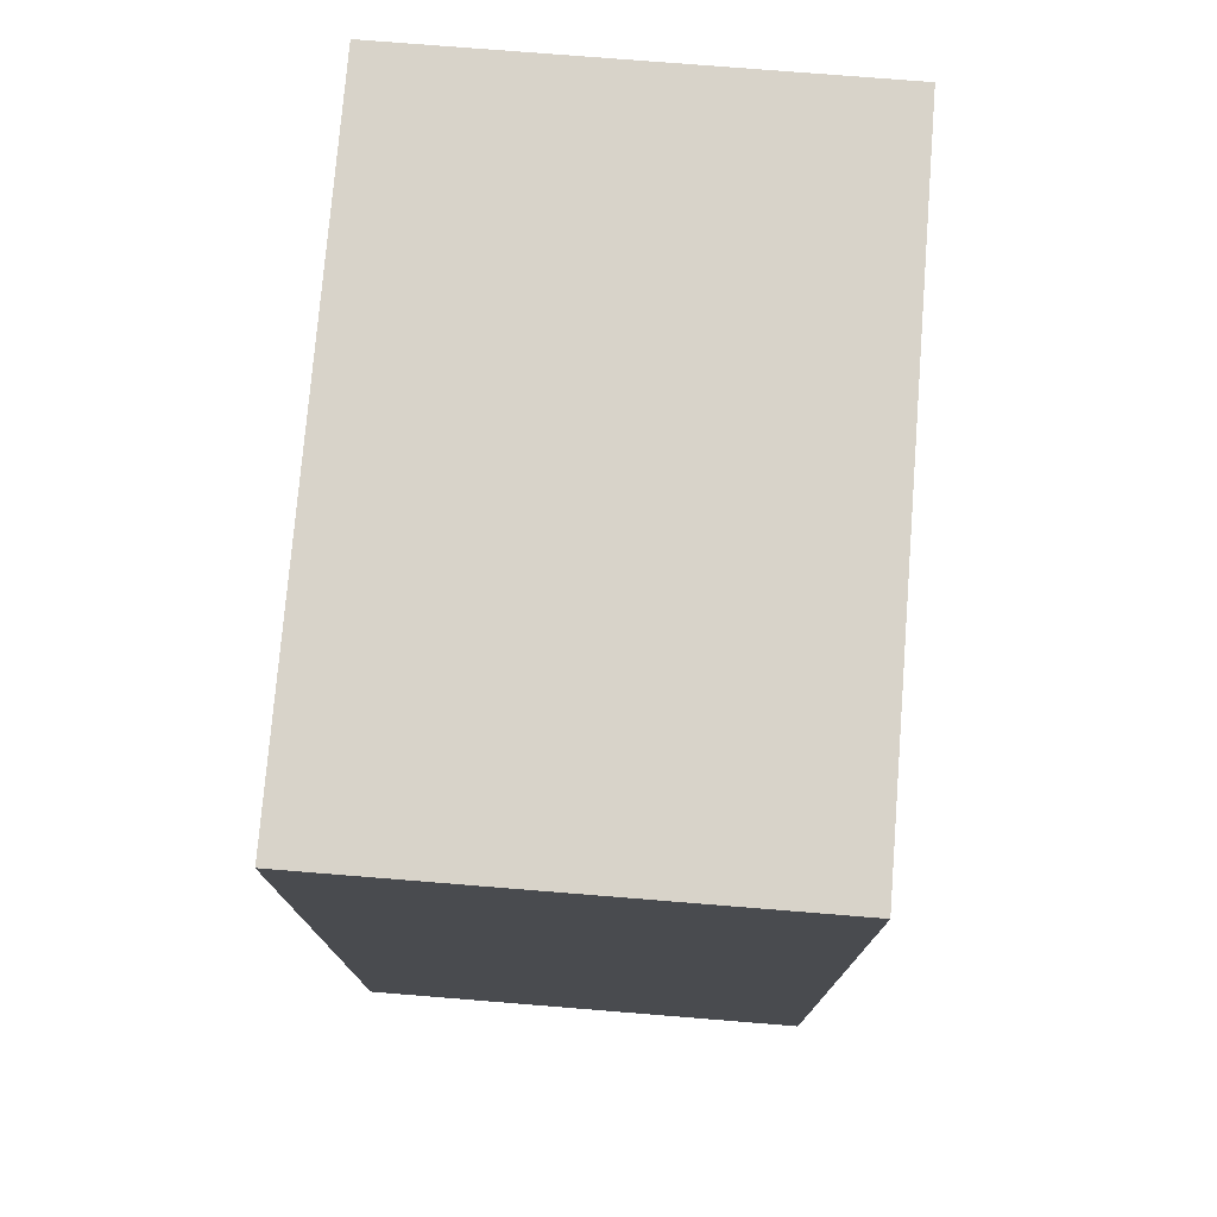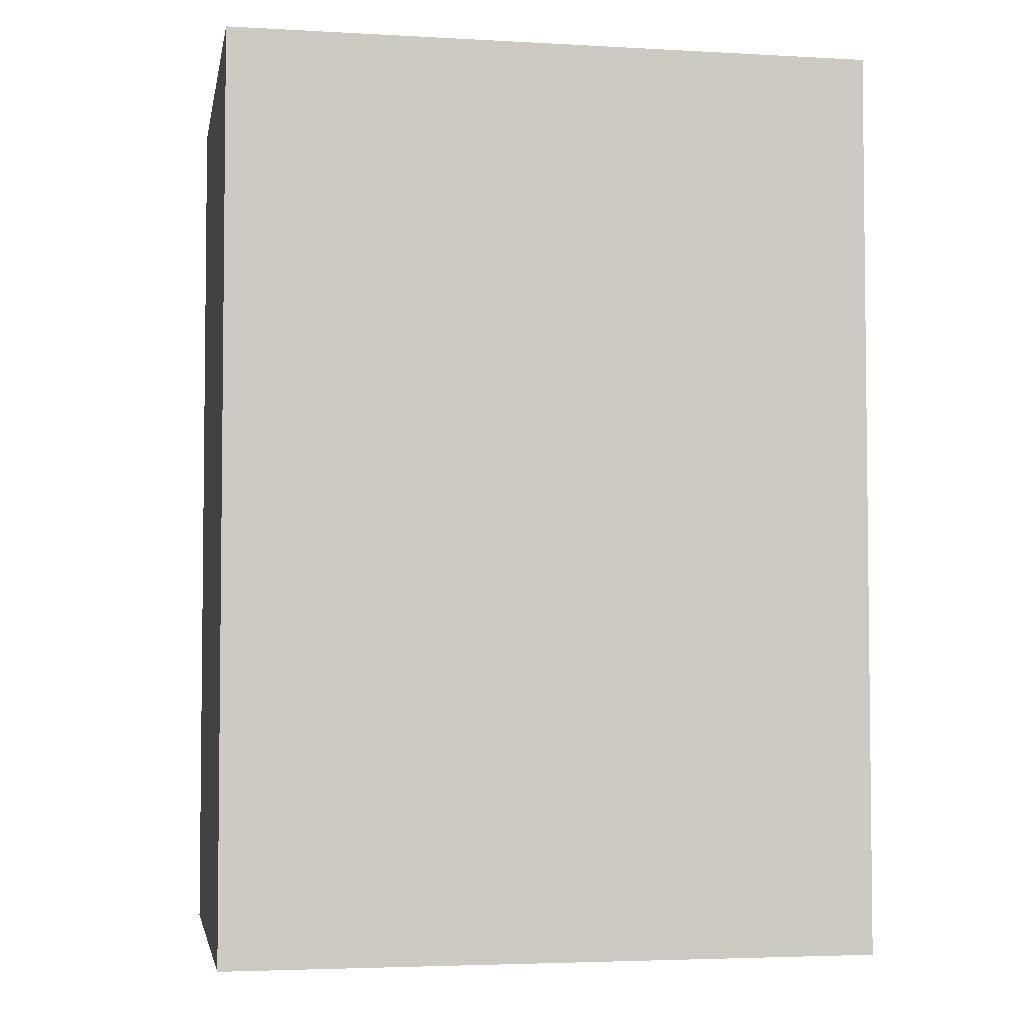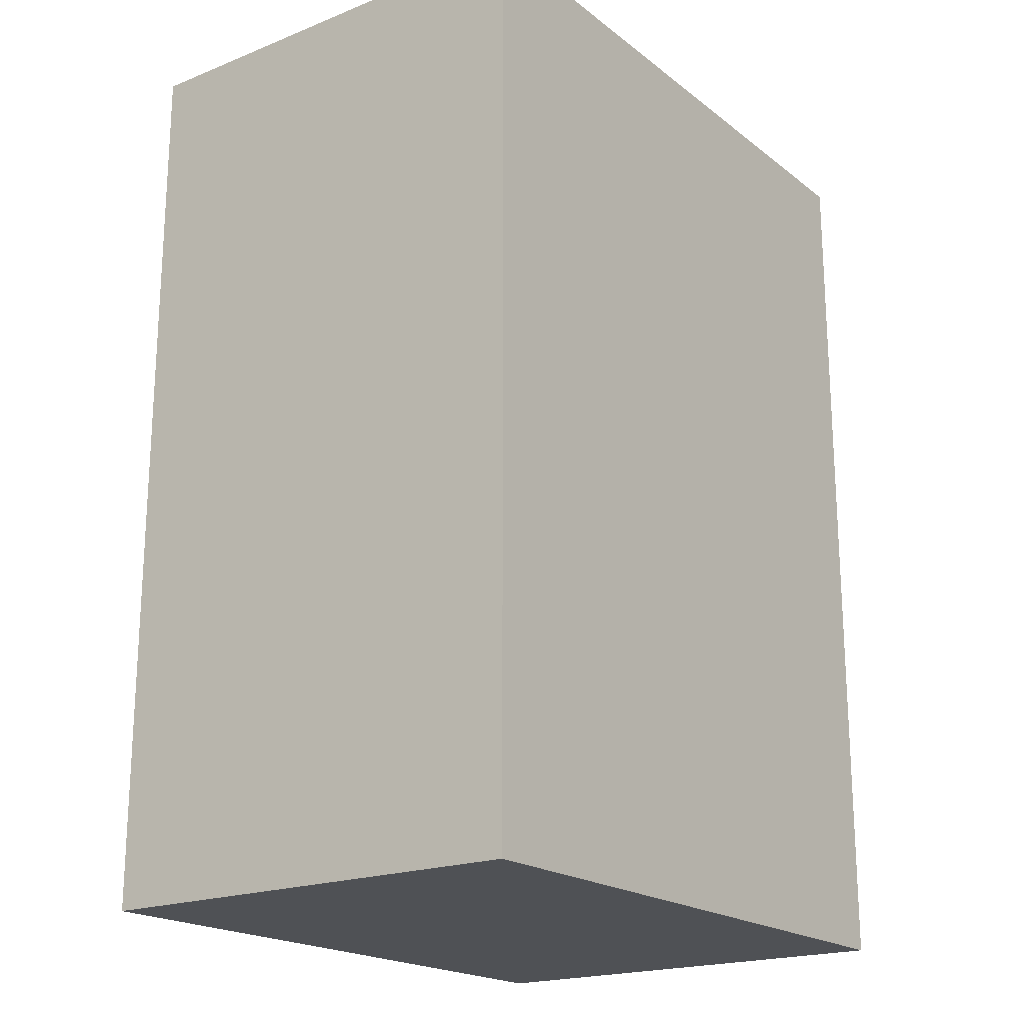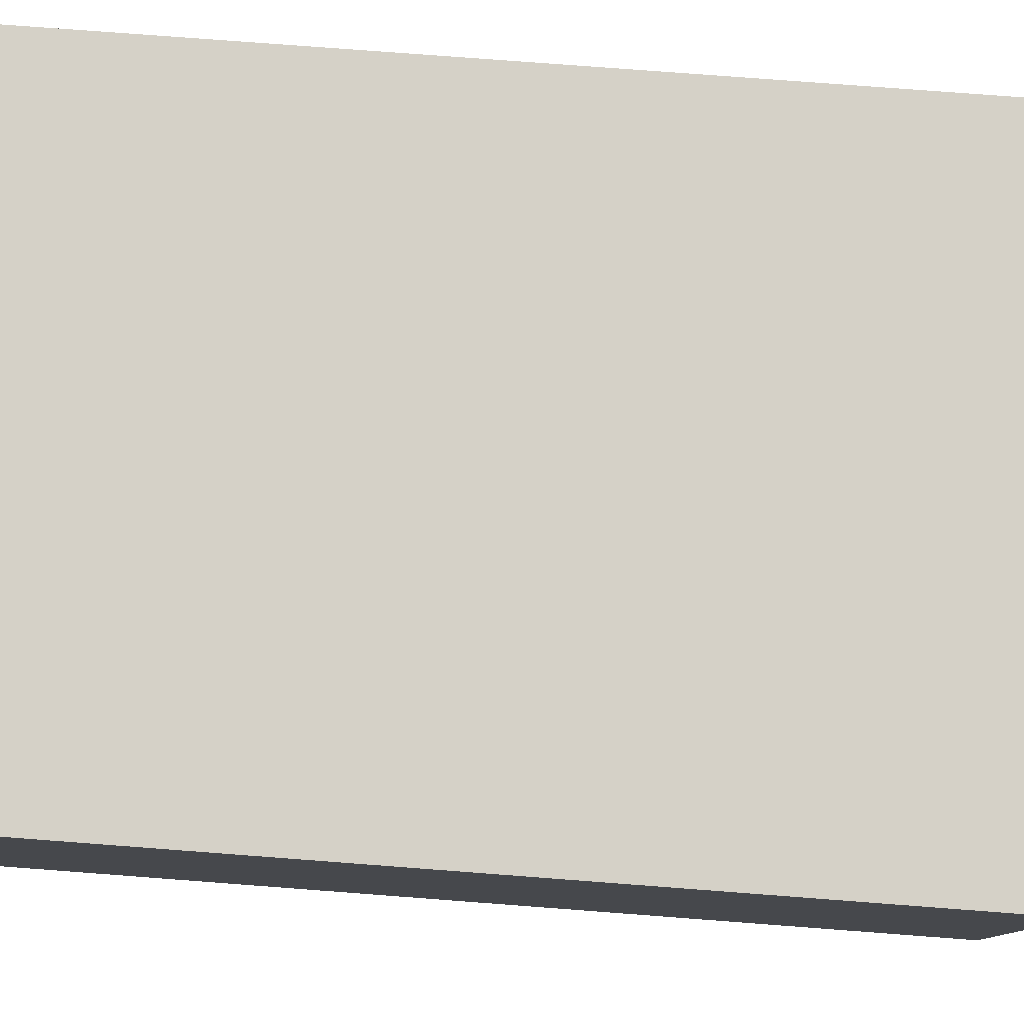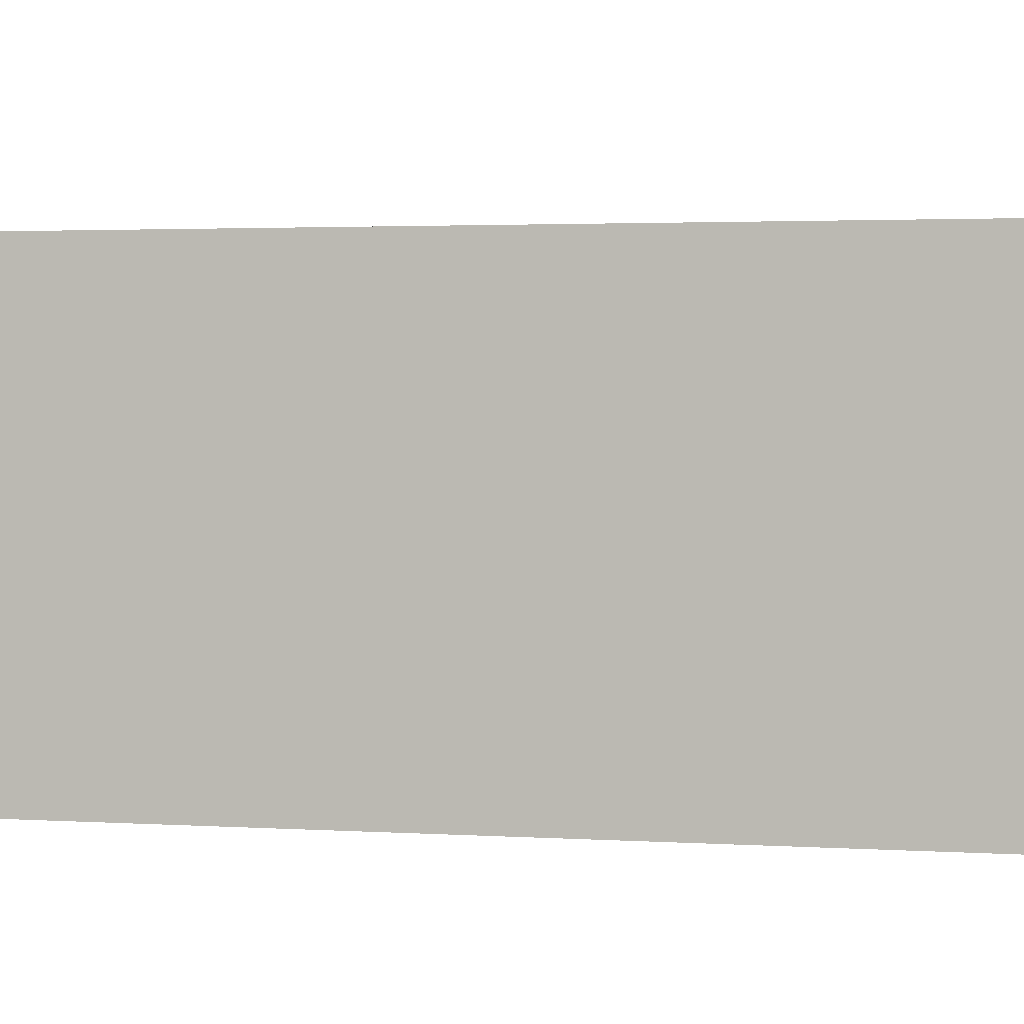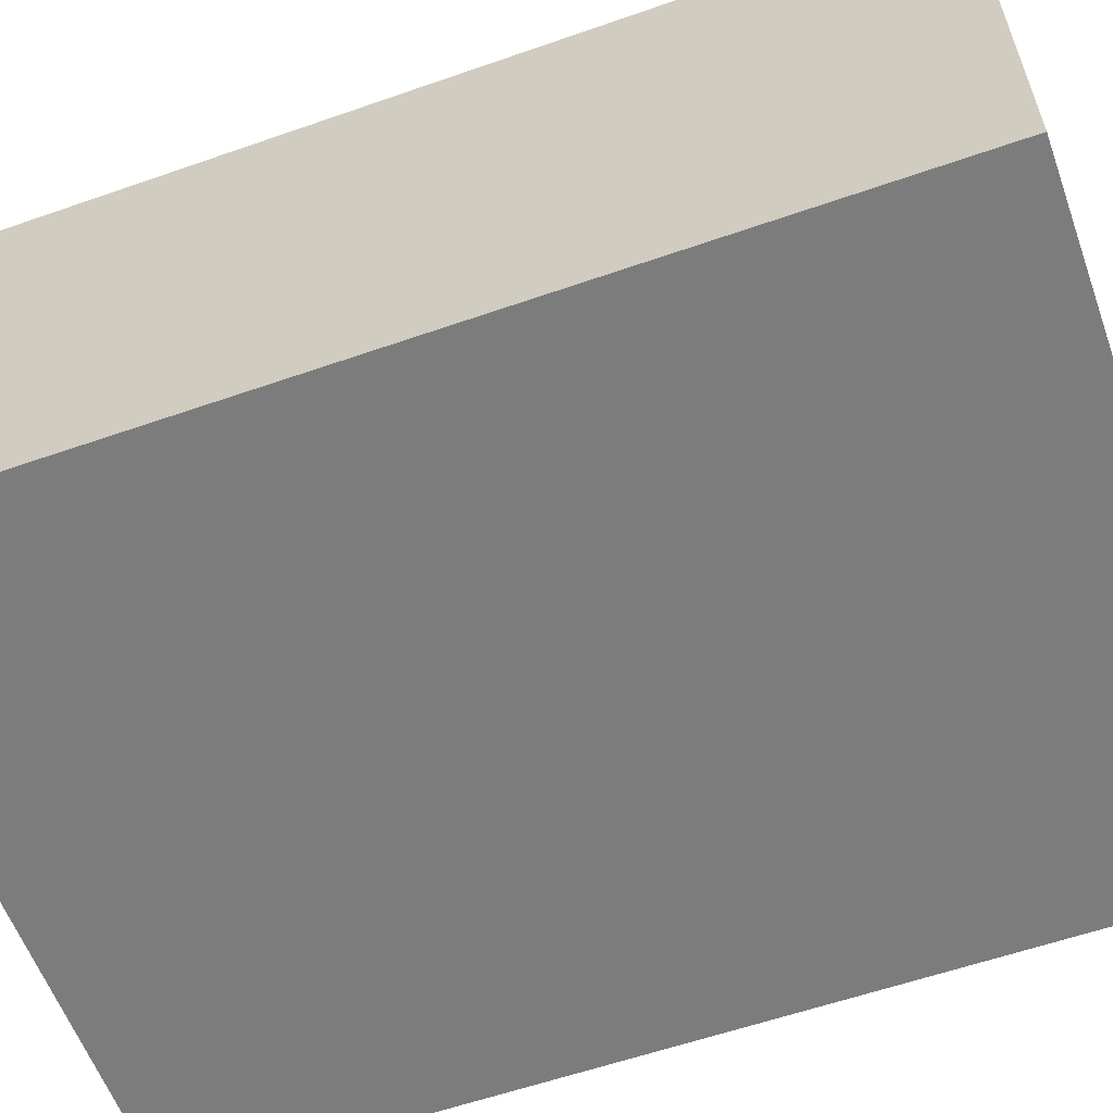
<metadata>
{"format":"obj","ext":"obj","renderer":"f3d","projection":"perspective","resolution":1024,"background":"white","views":[{"elev":75.9,"azim":94.6,"up":"+Y"},{"elev":-3.9,"azim":169.6,"up":"+Y"},{"elev":-19.9,"azim":126.2,"up":"+Y"},{"elev":78.9,"azim":94.3,"up":"+Z"},{"elev":2.6,"azim":-78.1,"up":"+Z"},{"elev":-58.8,"azim":109.8,"up":"+Z"}]}
</metadata>
<code>
o
v 0.5 0.6 -0.3
v 0.5 0.6 0.4
v 0.5 0.9 -0.3
v 0.5 0.9 0.4
v 0.5 1.4 -0.3
v 0.5 1.4 0.4
v 0.5 1.5 -0.3
v 0.5 1.5 -0.2
v 0.5 1.5 -0.1
v 0.5 1.5 0.4
v 0.5 2 -0.3
v 0.5 2 -0.2
v 0.5 2 -0.1
v 0.5 2 0.4
v -0.5 0.6 -0.3
v -0.5 0.6 0.4
v -0.5 0.9 -0.3
v -0.5 0.9 0.4
v -0.5 1.4 -0.3
v -0.5 1.4 0.4
v -0.5 1.5 -0.3
v -0.5 1.5 -0.2
v -0.5 1.5 -0.1
v -0.5 1.5 0.4
v -0.5 2 -0.3
v -0.5 2 -0.2
v -0.5 2 -0.1
v -0.5 2 0.4
v 0.5 0.6 -0.3
v 0.5 0.9 -0.3
v 0.5 1.4 -0.3
v 0.5 1.5 -0.3
v 0.5 2 -0.3
v 0.3 1.1 -0.3
v 0.3 1.2 -0.3
v 0.1 0.9 -0.3
v 0.1 1.1 -0.3
v 0.1 1.2 -0.3
v 0.1 1.4 -0.3
v -0.1 0.9 -0.3
v -0.1 1.1 -0.3
v -0.1 1.2 -0.3
v -0.1 1.4 -0.3
v -0.3 1.1 -0.3
v -0.3 1.2 -0.3
v -0.5 0.6 -0.3
v -0.5 0.9 -0.3
v -0.5 1.4 -0.3
v -0.5 1.5 -0.3
v -0.5 2 -0.3
v 0.5 0.6 0.4
v 0.5 0.9 0.4
v 0.5 1.4 0.4
v 0.5 1.5 0.4
v 0.5 2 0.4
v 0.3 1.7 0.4
v 0.3 1.9 0.4
v 0.2 1.8 0.4
v 0.2 1.9 0.4
v 0.1 0.9 0.4
v 0.1 1.2 0.4
v 0.1 1.5 0.4
v 0.1 1.7 0.4
v 0.1 1.8 0.4
v 0.1 2 0.4
v -0.1 0.9 0.4
v -0.1 1.2 0.4
v -0.1 1.5 0.4
v -0.1 1.7 0.4
v -0.1 1.8 0.4
v -0.1 2 0.4
v -0.2 1.8 0.4
v -0.2 1.9 0.4
v -0.3 1.7 0.4
v -0.3 1.9 0.4
v -0.5 0.6 0.4
v -0.5 0.9 0.4
v -0.5 1.4 0.4
v -0.5 1.5 0.4
v -0.5 2 0.4
v 0.5 0.6 -0.3
v -0.5 0.6 -0.3
v 0.5 0.6 0.4
v -0.5 0.6 0.4
v 0.5 2 -0.3
v -0.5 2 -0.3
v 0.5 2 -0.2
v -0.5 2 -0.2
v 0.5 2 -0.1
v 0.1 2 -0.1
v -0.1 2 -0.1
v -0.5 2 -0.1
v 0.5 2 0.4
v 0.1 2 0.4
v -0.1 2 0.4
v -0.5 2 0.4
f 3 2 1
f 4 2 3
f 5 4 3
f 6 4 5
f 7 6 5
f 8 6 7
f 9 6 8
f 10 6 9
f 11 8 7
f 12 9 8
f 12 8 11
f 13 10 9
f 13 9 12
f 14 10 13
f 15 16 17
f 17 16 18
f 17 18 19
f 19 18 20
f 19 20 21
f 21 20 22
f 22 20 23
f 23 20 24
f 21 22 25
f 22 23 26
f 25 22 26
f 23 24 27
f 26 23 27
f 27 24 28
f 34 31 30
f 35 31 34
f 36 30 29
f 36 34 30
f 37 35 34
f 37 34 36
f 38 31 35
f 38 35 37
f 39 32 31
f 39 31 38
f 40 37 36
f 40 38 37
f 40 39 38
f 40 36 29
f 41 39 40
f 42 39 41
f 43 32 39
f 43 39 42
f 44 42 41
f 44 41 40
f 45 43 42
f 45 42 44
f 46 40 29
f 47 44 40
f 47 40 46
f 47 45 44
f 48 32 43
f 48 45 47
f 48 43 45
f 49 33 32
f 49 32 48
f 50 33 49
f 54 55 56
f 56 55 57
f 56 57 58
f 57 55 59
f 58 57 59
f 51 52 60
f 52 53 60
f 60 53 61
f 53 54 62
f 54 56 62
f 56 58 63
f 62 56 63
f 58 59 64
f 63 58 64
f 59 55 65
f 64 59 65
f 60 61 66
f 51 60 66
f 61 53 67
f 66 61 67
f 63 64 68
f 62 63 68
f 53 62 68
f 64 65 68
f 68 65 69
f 69 65 70
f 70 65 71
f 69 70 72
f 70 71 72
f 72 71 73
f 68 69 74
f 69 72 74
f 72 73 74
f 73 71 75
f 74 73 75
f 51 66 76
f 66 67 77
f 76 66 77
f 67 53 78
f 77 67 78
f 53 68 78
f 74 75 79
f 78 68 79
f 68 74 79
f 75 71 80
f 79 75 80
f 83 82 81
f 84 82 83
f 85 86 87
f 87 86 88
f 87 88 89
f 89 88 90
f 90 88 91
f 91 88 92
f 89 90 93
f 90 91 94
f 93 90 94
f 91 92 95
f 94 91 95
f 95 92 96

</code>
